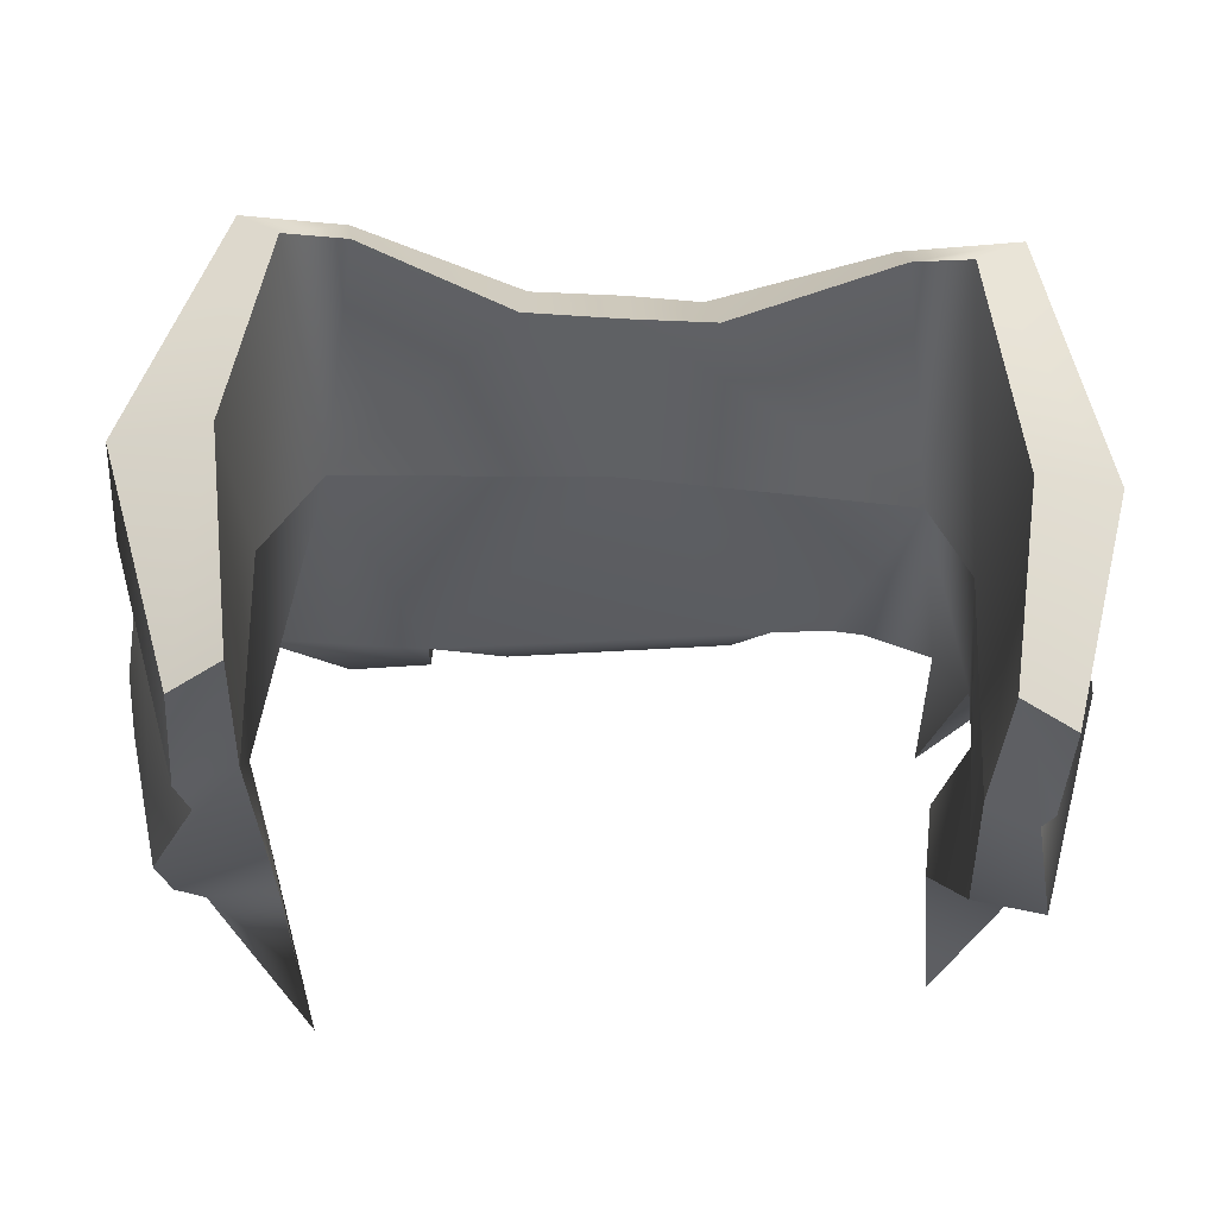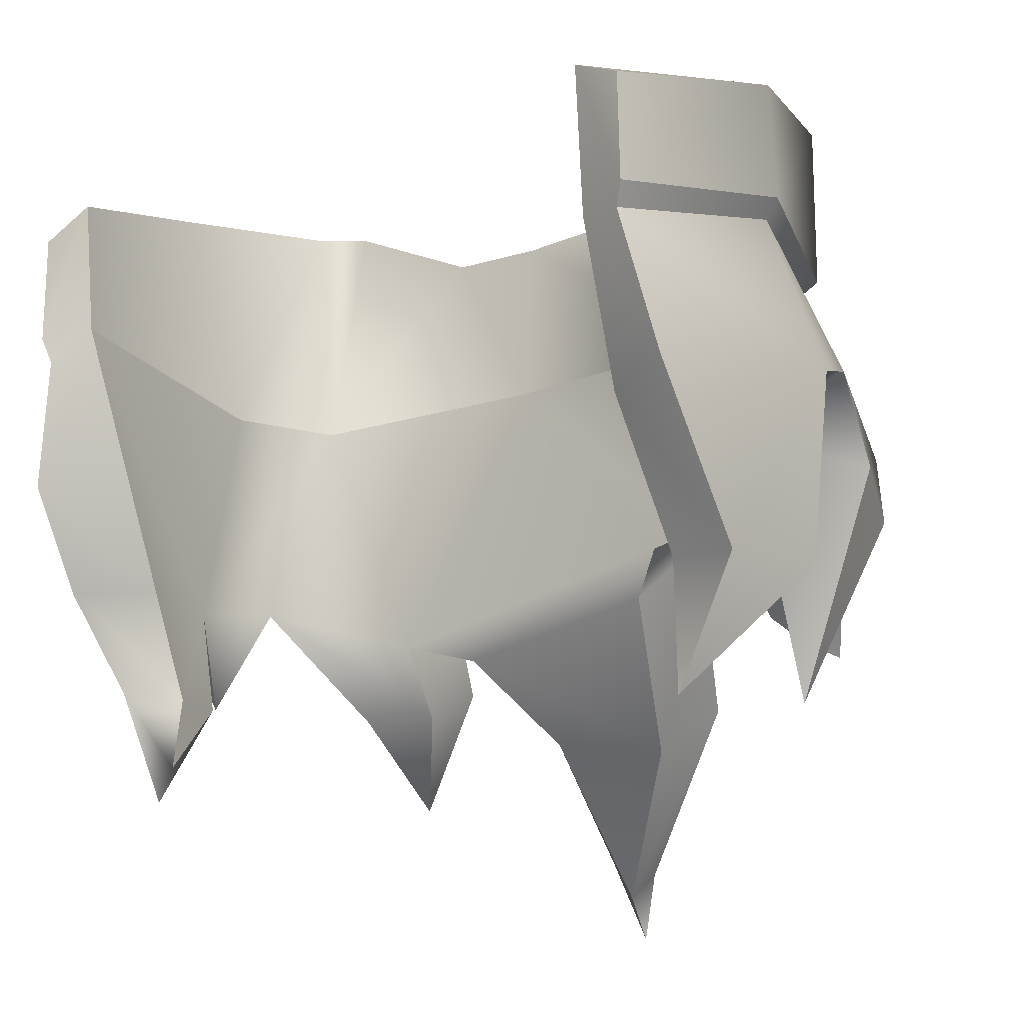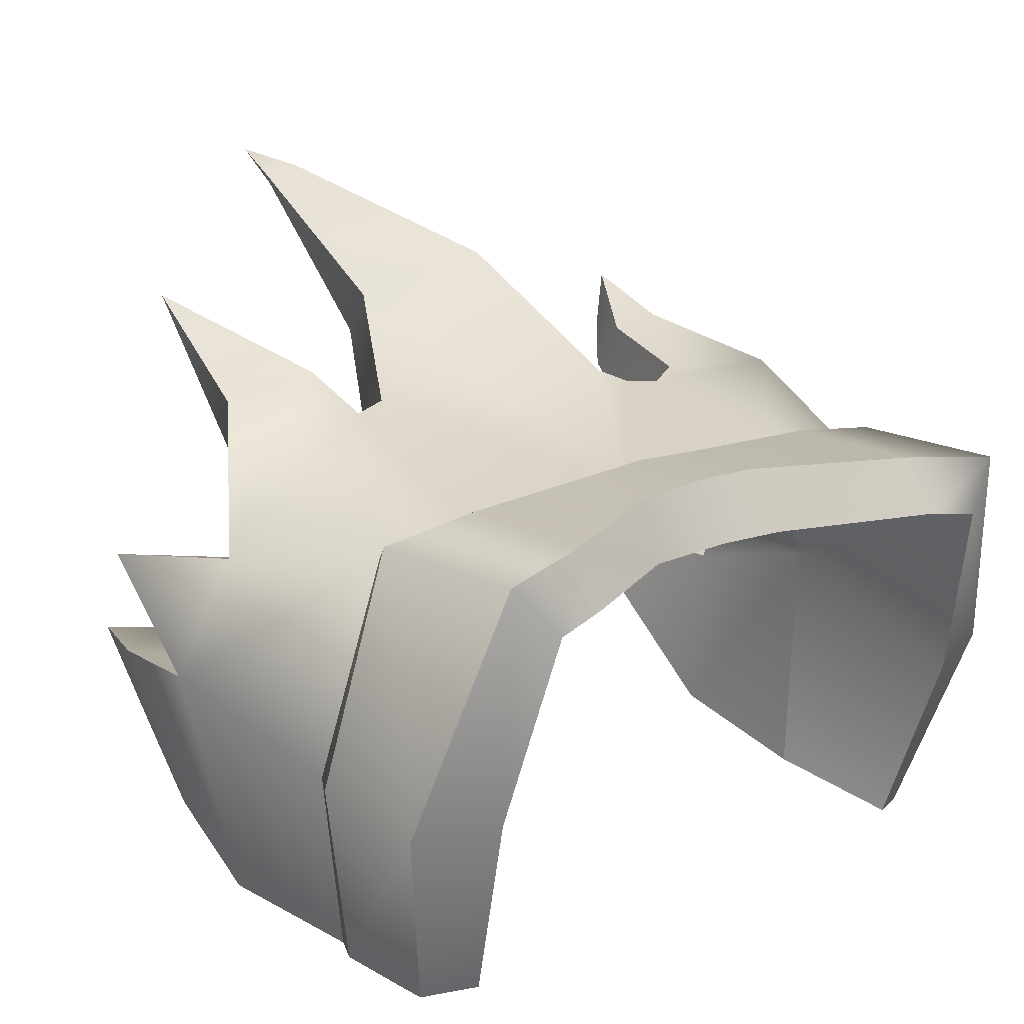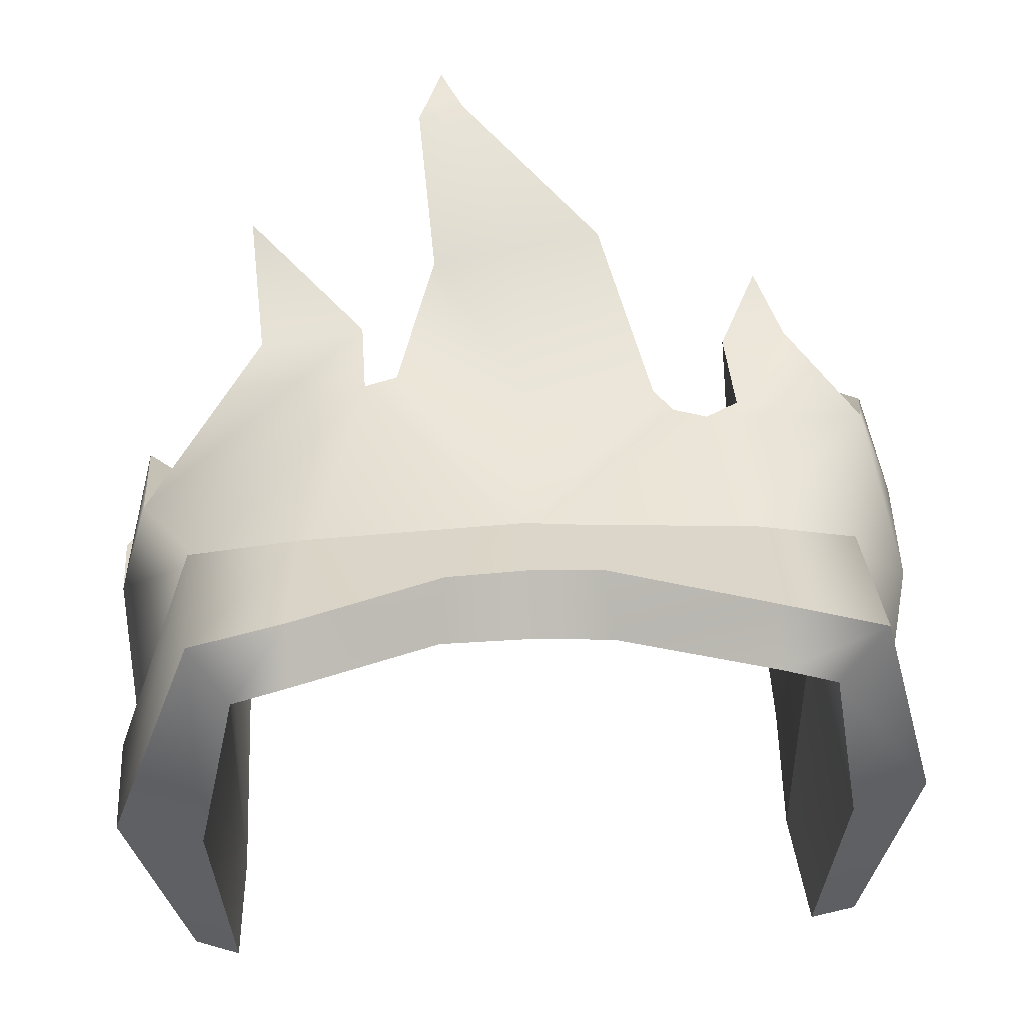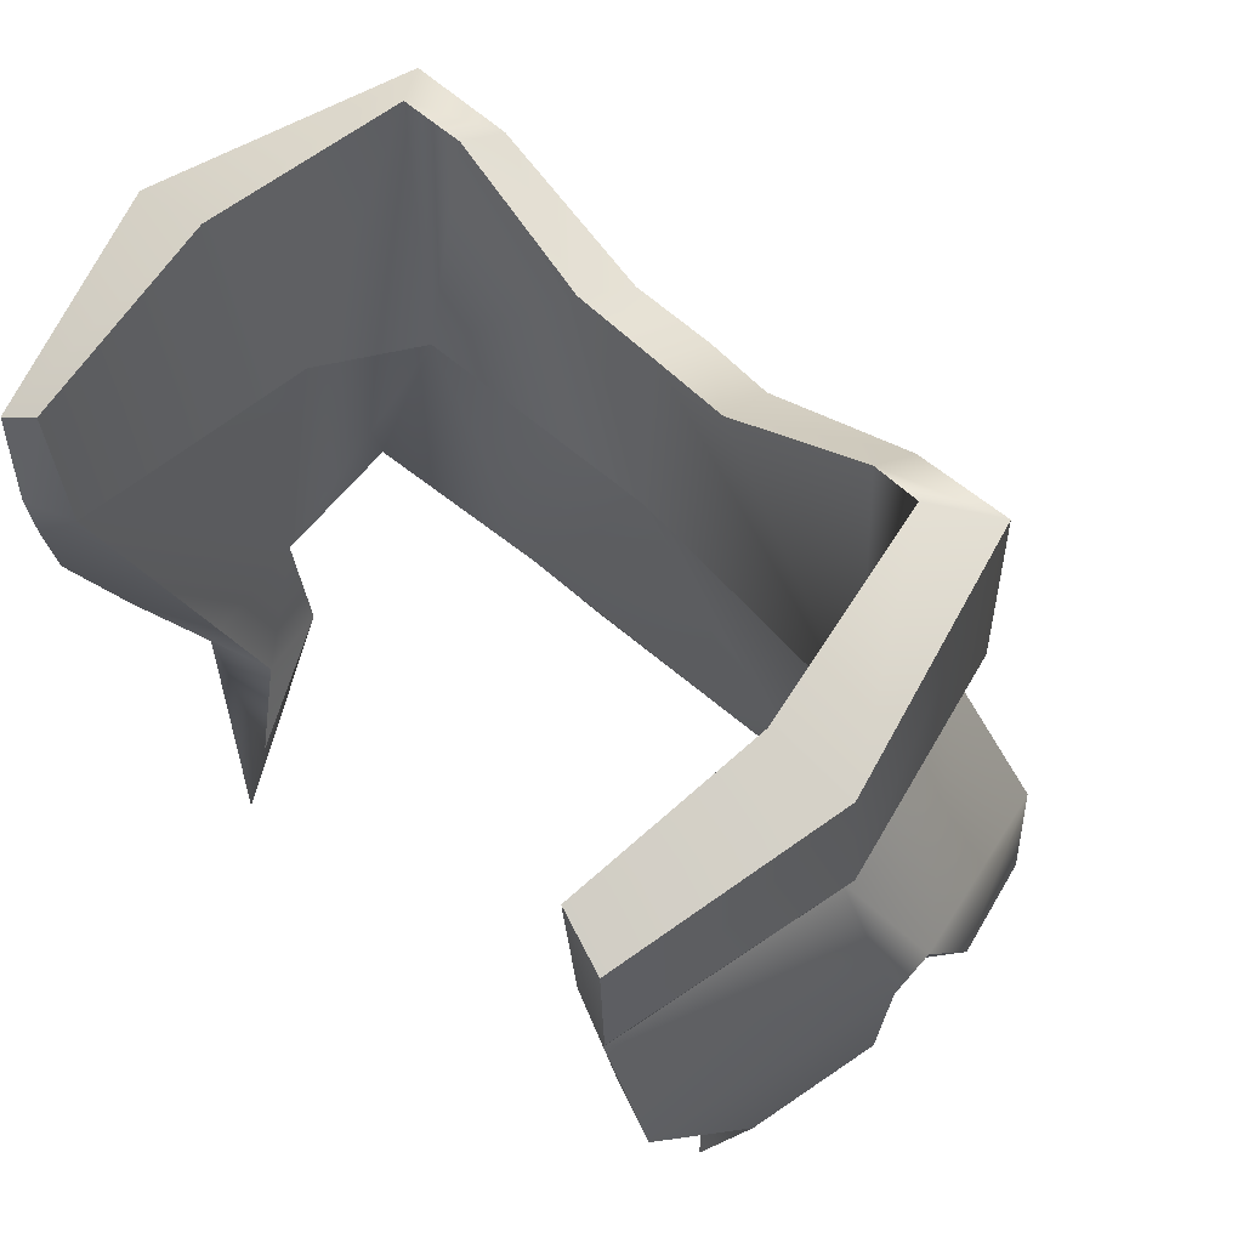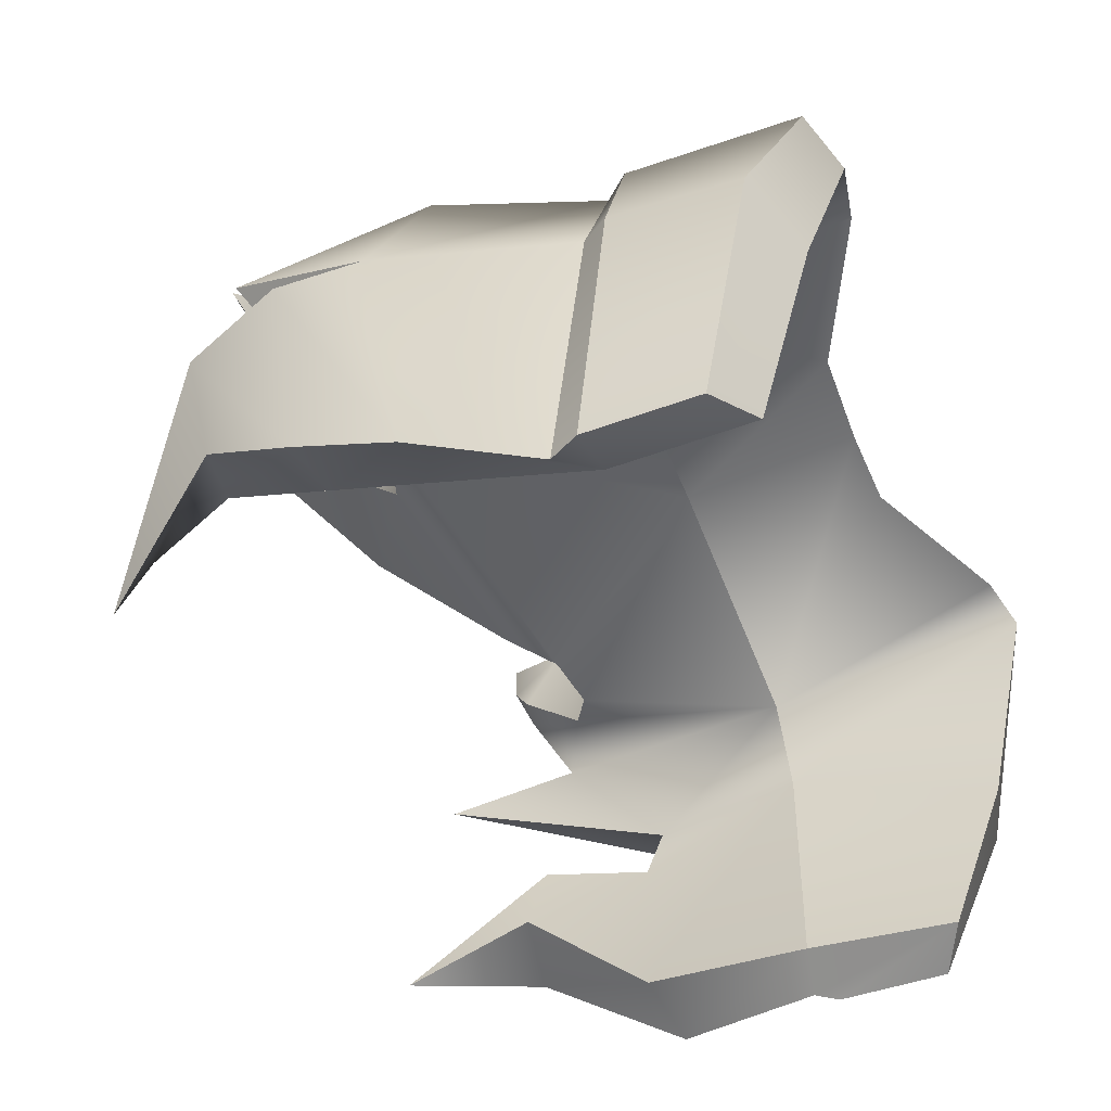
<metadata>
{"format":"obj","ext":"obj","renderer":"f3d","projection":"perspective","resolution":1024,"background":"white","views":[{"elev":-42.7,"azim":-3.3,"up":"+Y"},{"elev":-18.1,"azim":33.6,"up":"+Z"},{"elev":17.0,"azim":-41.4,"up":"+Y"},{"elev":29.8,"azim":-4.2,"up":"+Y"},{"elev":54.6,"azim":46.4,"up":"+Z"},{"elev":-53.2,"azim":-68.6,"up":"+Y"}]}
</metadata>
<code>
g HeavyTurretMythicBlaze_CorpsePart
v 0.5697 0.479 -0.7056
v 0.4596 0.2961 -0.9077
v 0.5407 0.3018 -0.7242
v 0.5592 0.7277 -0.5792
v 0.4616 0.6469 -0.8478
v 0.6102 0.5797 -0.5463
v 0.3524 0.7674 -0.5036
v 0.3458 0.8133 -0.6215
v 0.4442 0.8191 -0.6371
v 0.5385 0.7546 -0.4725
v 0.4068 0.8788 -0.7235
v 0.3044 0.7543 -0.4859
v 0.3122 0.6988 -0.2351
v 0.00498 0.6974 -0.2472
v 0.2545 0.7601 -0.5011
v -0.07227 1.075 -0.9672
v 0.0251 0.9269 -0.7441
v -0.09777 0.9135 -0.7298
v -0.1094 1.07 -0.9541
v -0.06749 1.098 -1.078
v -0.3016 0.6924 -0.2449
v -0.2137 0.7686 -0.598
v -0.1637 0.7789 -0.6046
v -0.3725 0.7918 -0.7097
v -0.3826 0.9314 -0.8607
v -0.2137 0.8118 -0.7115
v -0.5544 0.6468 -0.4571
v -0.6032 0.4663 -0.5217
v -0.563 0.5887 -0.7324
v -0.5011 0.3043 -0.7727
v -0.3592 0.2348 -0.9661
v -0.5511 0.4569 -0.7898
v -0.4592 0.6771 -0.2407
v -0.4746 0.7061 -0.211
v -0.5891 0.3914 -0.2007
v -0.567 0.3919 -0.2364
v -0.3016 0.6924 -0.2449
v -0.3155 0.7234 -0.2108
v 0.3122 0.6988 -0.2351
v 0.4639 0.6759 -0.2243
v 0.4794 0.706 -0.1932
v 0.338 0.724 -0.2019
v 0.00498 0.6974 -0.2472
v 0.00488 0.7359 -0.2152
v -0.07563 0.7322 -0.2151
v 0.0902 0.7322 -0.2105
v -0.4746 0.7061 -0.211
v -0.4673 0.7097 0.03761
v -0.5879 0.3758 -0.02178
v -0.5891 0.3914 -0.2007
v -0.3155 0.7234 -0.2108
v -0.3344 0.7277 0.01481
v 0.5075 0.09067 -0.2772
v 0.5075 0.08516 -0.1244
v 0.575 0.381 -0.03506
v 0.5774 0.3927 -0.2025
v 0.4788 0.7093 0.05139
v 0.4794 0.706 -0.1932
v 0.3296 0.7274 0.01169
v 0.338 0.724 -0.2019
v 0.00488 0.7359 -0.2152
v 0.00488 0.736 -0.08529
v -0.1155 0.7319 -0.08194
v -0.07563 0.7322 -0.2151
v 0.1019 0.7317 -0.08658
v 0.0902 0.7322 -0.2105
v 0.5585 0.3939 -0.2306
v 0.5774 0.3927 -0.2025
v 0.4955 0.0997 -0.3096
v 0.5075 0.09067 -0.2772
v 0.03662 0.7643 -0.5597
v 0.1622 0.9422 -0.7604
v 0.2277 0.775 -0.5384
v 0.4596 0.2961 -0.9077
v 0.4352 0.3324 -0.7104
v 0.5407 0.3018 -0.7242
v 0.451 0.1624 -0.5341
v 0.5407 0.1258 -0.5112
v 0.4298 0.1237 -0.2966
v 0.4955 0.0997 -0.3096
v 0.4756 0.4104 -0.5367
v 0.4445 0.4305 -0.6843
v 0.5697 0.479 -0.7056
v 0.6202 0.4349 -0.453
v 0.4599 0.6611 -0.649
v 0.5592 0.7277 -0.5792
v 0.5385 0.7546 -0.4725
v 0.6102 0.5797 -0.5463
v 0.4616 0.6469 -0.8478
v 0.4743 0.4783 -0.5101
v 0.4616 0.6469 -0.8478
v 0.4442 0.8191 -0.6371
v 0.4111 0.7438 -0.6946
v 0.4599 0.6611 -0.649
v 0.5385 0.7546 -0.4725
v 0.3582 0.6546 -0.6006
v 0.3653 0.7386 -0.6874
v 0.3458 0.8133 -0.6215
v 0.3524 0.7674 -0.5036
v 0.3898 0.8007 -0.7162
v 0.4068 0.8788 -0.7235
v 0.3898 0.8007 -0.7162
v 0.4068 0.8788 -0.7235
v 0.3044 0.7543 -0.4859
v 0.3062 0.6319 -0.5699
v 0.2545 0.7601 -0.5011
v 0.2297 0.6368 -0.5843
v -0.1206 0.6756 -0.6962
v -0.1637 0.7789 -0.6046
v -0.2137 0.7686 -0.598
v -0.2285 0.6559 -0.6638
v -0.2137 0.7686 -0.598
v -0.2137 0.8118 -0.7115
v -0.2265 0.7174 -0.7661
v -0.2285 0.6559 -0.6638
v -0.3375 0.6986 -0.7614
v -0.3826 0.9314 -0.8607
v -0.3725 0.7918 -0.7097
v -0.3826 0.9314 -0.8607
v -0.4622 0.5967 -0.5906
v -0.5544 0.6468 -0.4571
v -0.5544 0.6468 -0.4571
v -0.563 0.5887 -0.7324
v -0.4622 0.5967 -0.5906
v -0.6032 0.4663 -0.5217
v -0.4502 0.4194 -0.63
v -0.563 0.5887 -0.7324
v -0.6051 0.4703 -0.648
v -0.4502 0.4194 -0.63
v -0.6032 0.4663 -0.5217
v -0.3827 0.2867 -0.9036
v -0.3592 0.2348 -0.9661
v -0.5011 0.3043 -0.7727
v -0.4109 0.335 -0.789
v -0.4339 0.4312 -0.7823
v -0.5511 0.4569 -0.7898
v 0.6179 0.4928 -0.4351
v 0.5075 0.08516 -0.1244
v 0.5075 0.09067 -0.2772
v 0.4336 0.101 -0.08635
v -0.06384 1.049 -1.017
v 0.1093 0.8541 -0.8348
v 0.1622 0.9422 -0.7604
v -0.03881 1.08 -0.979
v -0.06749 1.098 -1.078
v 0.2277 0.775 -0.5384
v 0.1834 0.6674 -0.646
v -0.06756 0.8404 -0.8048
v -0.06384 1.049 -1.017
v -0.1094 1.07 -0.9541
v -0.09777 0.9135 -0.7298
v 0.4596 0.2961 -0.9077
v -0.4978 0.08516 -0.275
v -0.4978 0.08516 -0.1167
v -0.4324 0.09714 -0.06985
v -0.3827 0.2867 -0.9036
v -0.4109 0.335 -0.789
v -0.4339 0.4312 -0.7823
v 0.4352 0.3324 -0.7104
v 0.4596 0.2961 -0.9077
v 0.4445 0.4305 -0.6843
v 0.4111 0.7438 -0.6946
v 0.3898 0.8007 -0.7162
v 0.3653 0.7386 -0.6874
v -0.4622 0.5967 -0.5906
v -0.2285 0.6559 -0.6638
v -0.2265 0.7174 -0.7661
v -0.3375 0.6986 -0.7614
v 0.4599 0.6611 -0.649
v 0.3958 0.5969 -0.2961
v 0.4743 0.4783 -0.5101
v 0.4756 0.4104 -0.5367
v 0.451 0.1624 -0.5341
v 0.4493 0.4786 -0.2961
v 0.4298 0.1237 -0.2966
v 0.4616 0.6469 -0.8478
v 0.3582 0.6546 -0.6006
v 0.575 0.381 -0.03506
v 0.5075 0.08516 -0.1244
v 0.4336 0.101 -0.08635
v 0.4634 0.3641 -0.00342
v 0.4083 0.6399 0.07885
v 0.4788 0.7093 0.05139
v 0.3331 0.6513 0.06046
v 0.3296 0.7274 0.01169
v 0.117 0.6444 -0.04183
v 0.1019 0.7317 -0.08658
v 0.00488 0.736 -0.08529
v 0.006341 0.6487 -0.04608
v -0.1263 0.6483 -0.04253
v -0.1155 0.7319 -0.08194
v -0.3344 0.7277 0.01481
v -0.3283 0.6532 0.05637
v -0.4107 0.64 0.07178
v -0.4673 0.7097 0.03761
v -0.4646 0.3749 0.01786
v -0.5879 0.3758 -0.02178
v -0.4146 0.2699 -0.6377
v -0.4502 0.4194 -0.63
v -0.563 0.5887 -0.7324
v -0.4235 0.1106 -0.2674
v -0.4366 0.4751 -0.2961
v -0.3826 0.9314 -0.8607
v -0.3592 0.6127 -0.2961
v -0.06384 1.049 -1.017
v -0.06756 0.8404 -0.8048
v 0.1093 0.8541 -0.8348
v 0.007138 0.63 -0.2961
v 0.3062 0.6319 -0.5699
v 0.2297 0.6368 -0.5843
v 0.1834 0.6674 -0.646
v -0.1206 0.6756 -0.6962
v -0.4235 0.1106 -0.2674
v -0.4769 0.08529 -0.3164
v -0.06749 1.098 -1.078
v 0.6179 0.4928 -0.4351
v -0.6051 0.4703 -0.648
v -0.5359 0.1324 -0.4873
v -0.5274 0.2126 -0.6364
v 0.6202 0.4349 -0.453
v 0.5407 0.1258 -0.5112
v 0.4955 0.0997 -0.3096
v -0.03881 1.08 -0.979
v -0.4592 0.6771 -0.2407
v -0.567 0.3919 -0.2364
v -0.5359 0.1324 -0.4873
v -0.4146 0.2699 -0.6377
v -0.5274 0.2126 -0.6364
v 0.4639 0.6759 -0.2243
v 0.5585 0.3939 -0.2306
v -0.4769 0.08529 -0.3164
v -0.4769 0.08529 -0.3164
v -0.4978 0.08516 -0.275
v -0.4978 0.08516 -0.275
v -0.4978 0.08516 -0.1167
v -0.4978 0.08516 -0.1167
v -0.4324 0.09714 -0.06985
v -0.4366 0.4751 -0.2961
v -0.4235 0.1106 -0.2674
v -0.4324 0.09714 -0.06985
v -0.4646 0.3749 0.01786
v -0.4107 0.64 0.07178
v -0.3592 0.6127 -0.2961
v -0.3283 0.6532 0.05637
v -0.1263 0.6483 -0.04253
v 0.006341 0.6487 -0.04608
v 0.007138 0.63 -0.2961
v 0.117 0.6444 -0.04183
v 0.3958 0.5969 -0.2961
v 0.3331 0.6513 0.06046
v 0.4083 0.6399 0.07885
v 0.4634 0.3641 -0.00342
v 0.4493 0.4786 -0.2961
v 0.4336 0.101 -0.08635
v 0.4298 0.1237 -0.2966
g HeavyTurretMythicBlaze_CorpsePart_0
f 3 2 1
f 6 5 4
f 9 8 7
f 10 9 7
f 8 9 11
f 14 13 12
f 15 14 12
f 18 17 16
f 19 18 16
f 19 16 20
f 22 21 14
f 23 22 14
f 26 25 24
f 29 28 27
f 32 31 30
f 35 34 33
f 36 35 33
f 34 38 37
f 33 34 37
f 41 40 39
f 42 41 39
f 45 44 43
f 43 46 42
f 39 43 42
f 49 48 47
f 50 49 47
f 48 52 51
f 47 48 51
f 55 54 53
f 56 55 53
f 57 55 56
f 58 57 56
f 59 57 58
f 60 59 58
f 63 62 61
f 64 63 61
f 65 59 60
f 66 65 60
f 68 67 40
f 41 68 40
f 68 70 69
f 67 68 69
f 72 17 71
f 73 72 71
f 76 75 74
f 77 75 76
f 78 77 76
f 78 80 79
f 77 78 79
f 83 82 81
f 84 83 81
f 87 86 85
f 90 89 88
f 86 91 85
f 94 93 92
f 95 94 92
f 98 97 96
f 99 98 96
f 98 101 100
f 97 98 100
f 92 93 102
f 103 92 102
f 104 99 96
f 105 104 96
f 106 104 105
f 107 106 105
f 110 109 108
f 111 110 108
f 114 113 112
f 115 114 112
f 118 117 116
f 113 114 119
f 118 116 120
f 121 118 120
f 124 123 122
f 127 126 125
f 130 129 128
f 133 132 131
f 134 133 131
f 128 129 135
f 136 128 135
f 137 84 81
f 90 137 81
f 140 139 138
f 143 142 141
f 144 143 141
f 141 145 144
f 146 106 107
f 147 146 107
f 150 149 148
f 151 150 148
f 152 82 83
f 140 79 80
f 139 140 80
f 155 154 153
f 158 157 156
f 161 160 159
f 164 163 162
f 167 166 165
f 168 167 165
f 171 170 169
f 172 161 159
f 173 172 159
f 173 175 174
f 172 173 174
f 174 171 172
f 176 171 169
f 162 169 177
f 164 162 177
f 180 179 178
f 181 180 178
f 182 181 178
f 183 182 178
f 184 182 183
f 185 184 183
f 186 184 185
f 187 186 185
f 190 189 188
f 191 190 188
f 194 193 192
f 195 194 192
f 196 194 195
f 197 196 195
f 199 198 157
f 158 199 157
f 199 200 165
f 202 201 199
f 203 167 168
f 204 165 166
f 207 206 205
f 208 204 166
f 208 210 209
f 170 208 209
f 212 211 210
f 166 212 210
f 208 166 210
f 153 214 213
f 155 153 213
f 149 150 215
f 10 216 6
f 4 10 6
f 218 28 217
f 219 218 217
f 43 44 46
f 61 62 65
f 66 61 65
f 188 189 186
f 187 188 186
f 45 43 37
f 38 45 37
f 51 52 63
f 64 51 63
f 192 193 190
f 191 192 190
f 222 221 220
f 72 223 16
f 17 72 16
f 16 223 20
f 18 23 71
f 17 18 71
f 146 147 142
f 143 146 142
f 207 211 212
f 206 207 212
f 108 109 151
f 148 108 151
f 204 202 199
f 165 204 199
f 73 71 14
f 15 73 14
f 14 71 23
f 22 27 224
f 21 22 224
f 28 225 224
f 27 28 224
f 26 24 27
f 22 26 27
f 199 201 198
f 227 213 226
f 213 214 226
f 227 226 228
f 219 217 32
f 30 219 32
f 135 131 132
f 136 135 132
f 134 227 228
f 133 134 228
f 3 1 220
f 221 3 220
f 10 7 12
f 12 13 10
f 13 229 10
f 230 222 220
f 171 174 170
f 88 137 90
f 170 209 177
f 169 170 177
f 229 230 216
f 10 229 216
f 225 28 218
f 231 225 218
f 35 36 232
f 233 35 232
f 49 50 234
f 235 49 234
f 196 197 236
f 237 196 236
f 216 230 220
f 240 239 238
f 241 240 238
f 242 241 238
f 243 242 238
f 243 244 242
f 243 245 244
f 247 246 245
f 243 247 245
f 249 248 246
f 247 249 246
f 249 250 248
f 249 251 250
f 253 252 251
f 249 253 251
f 255 254 252
f 253 255 252

</code>
